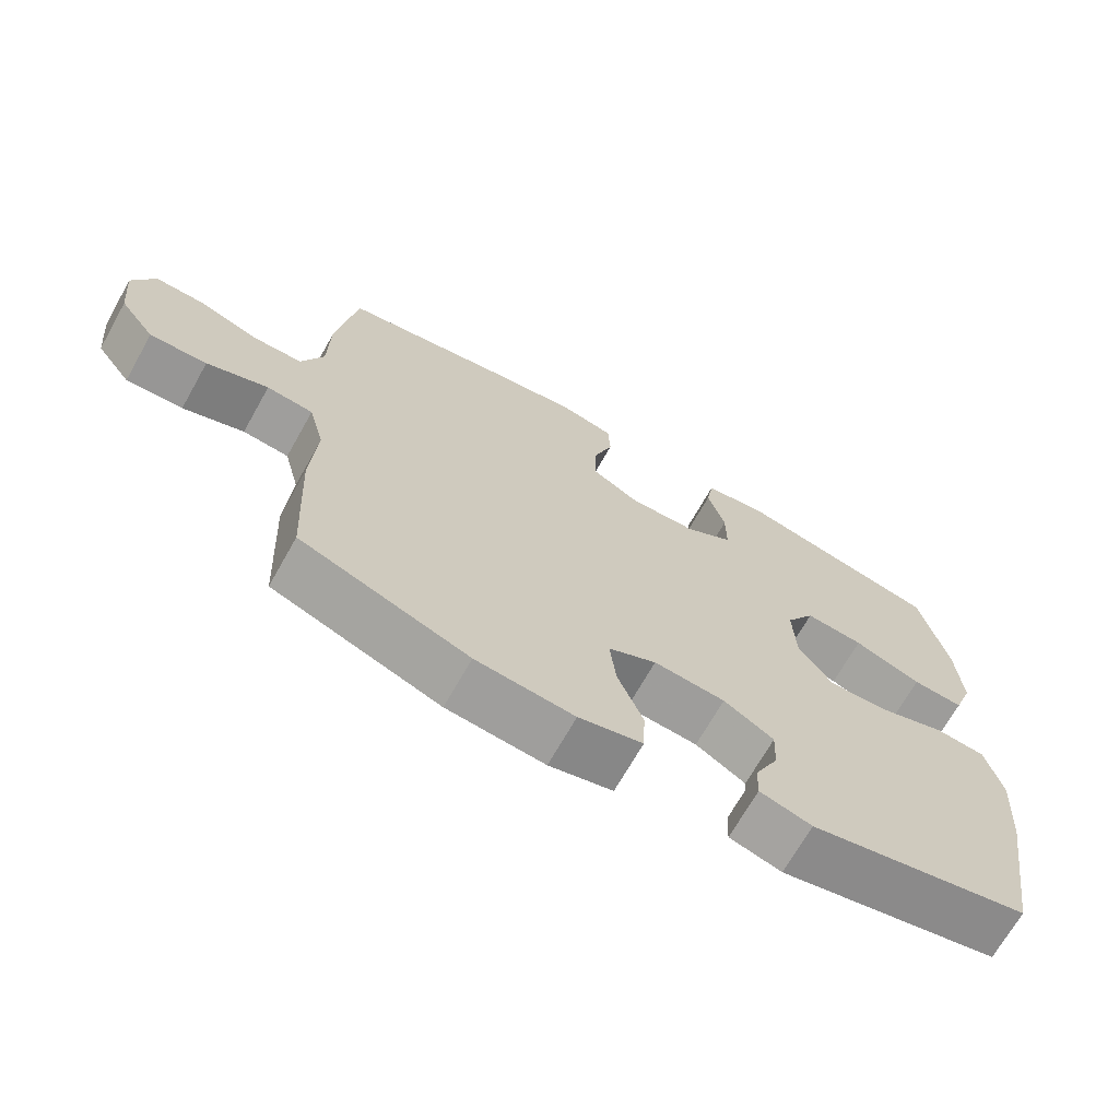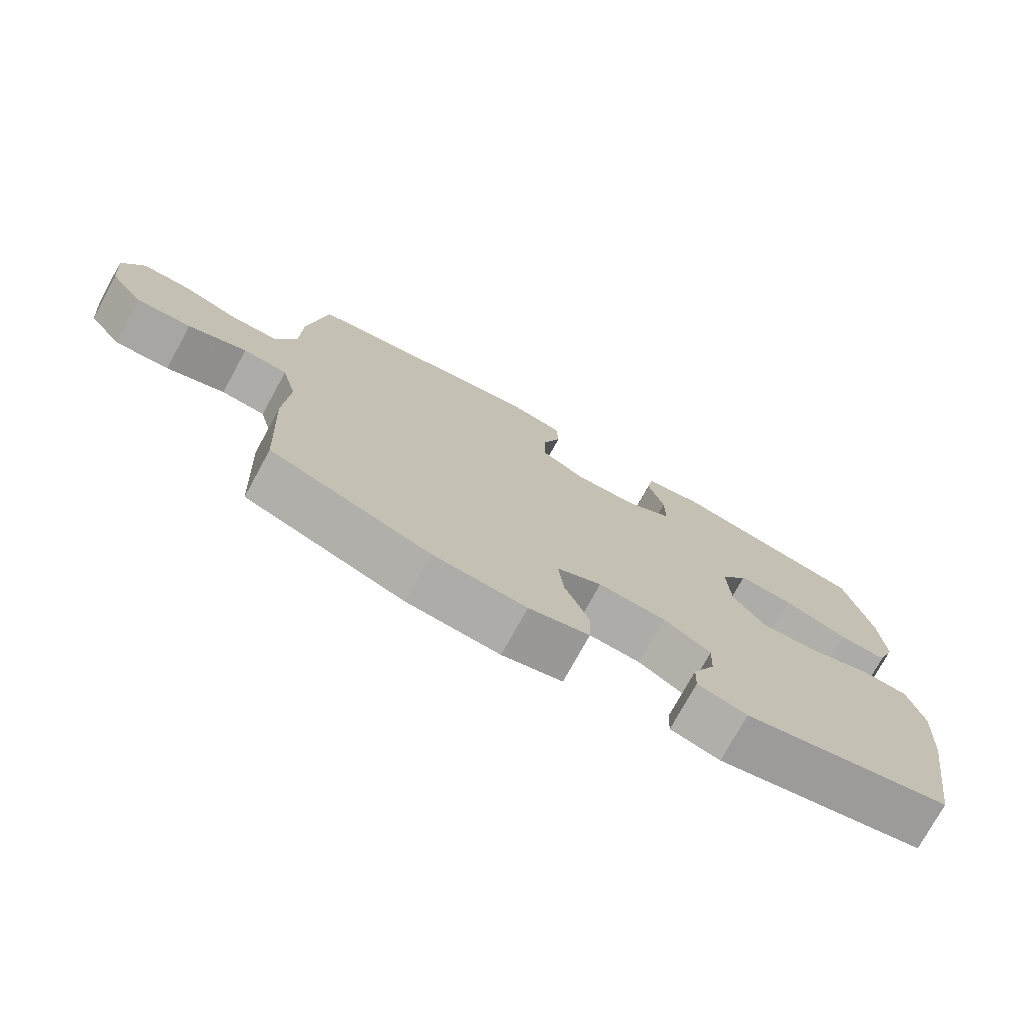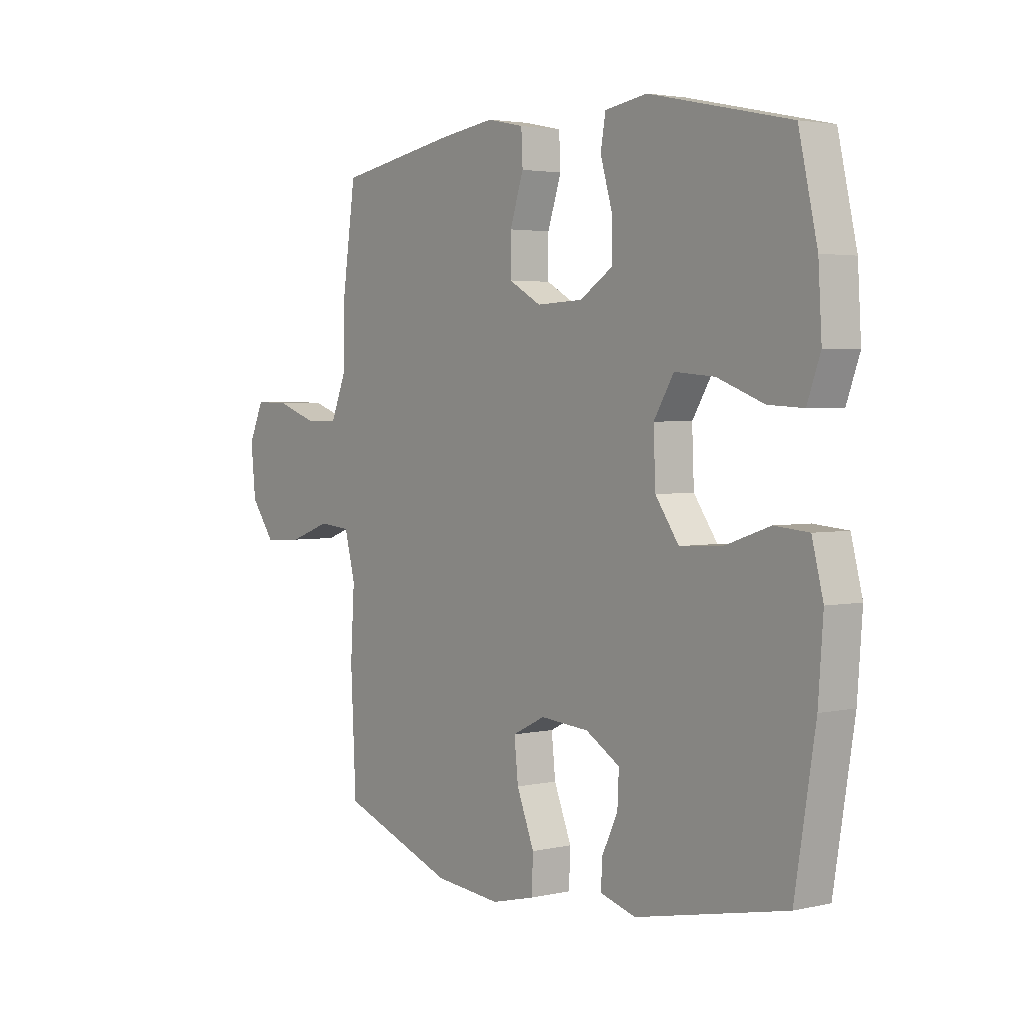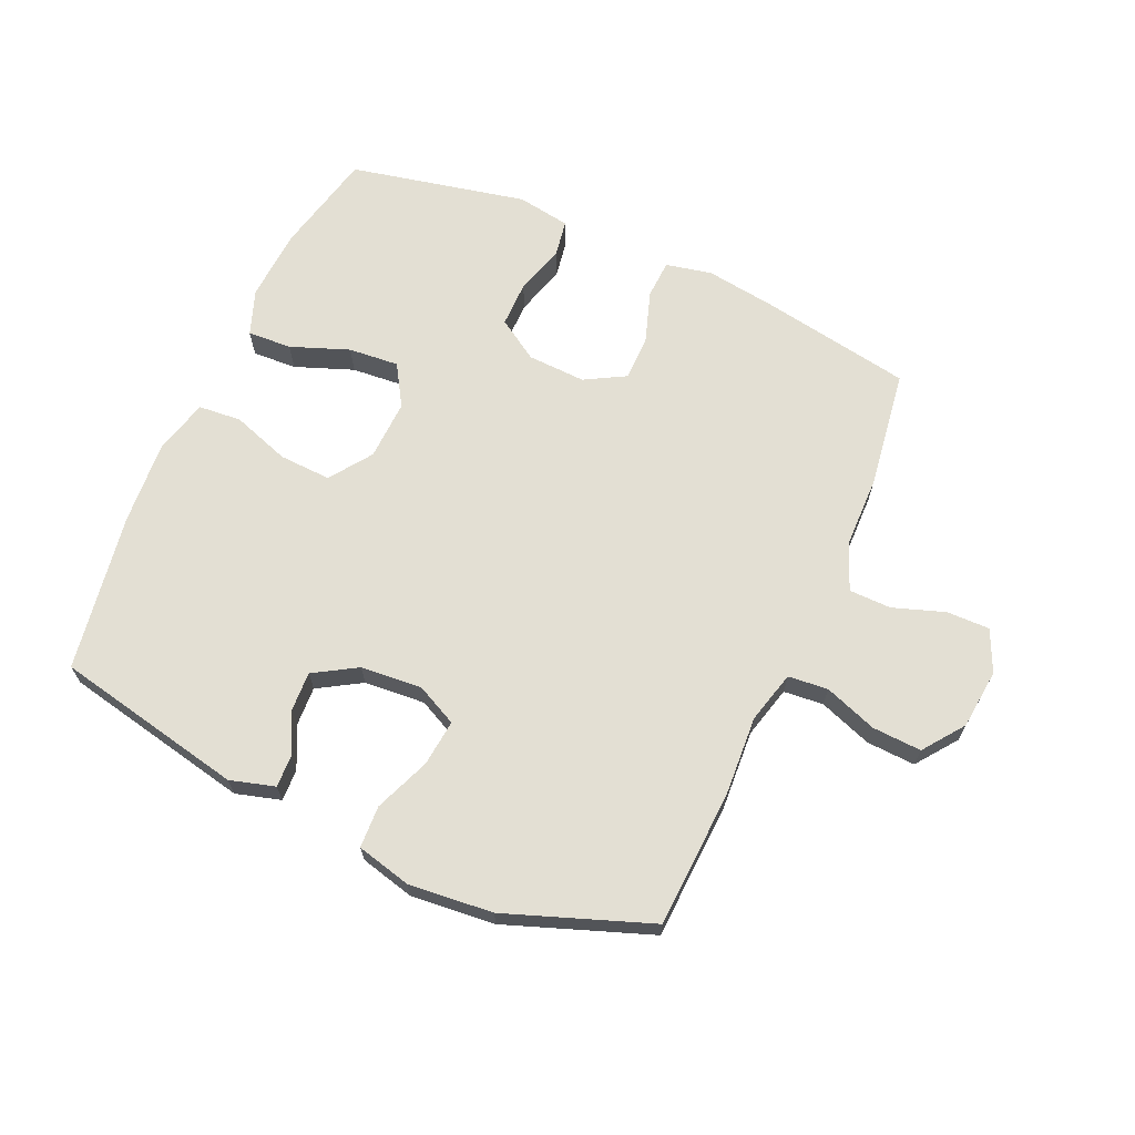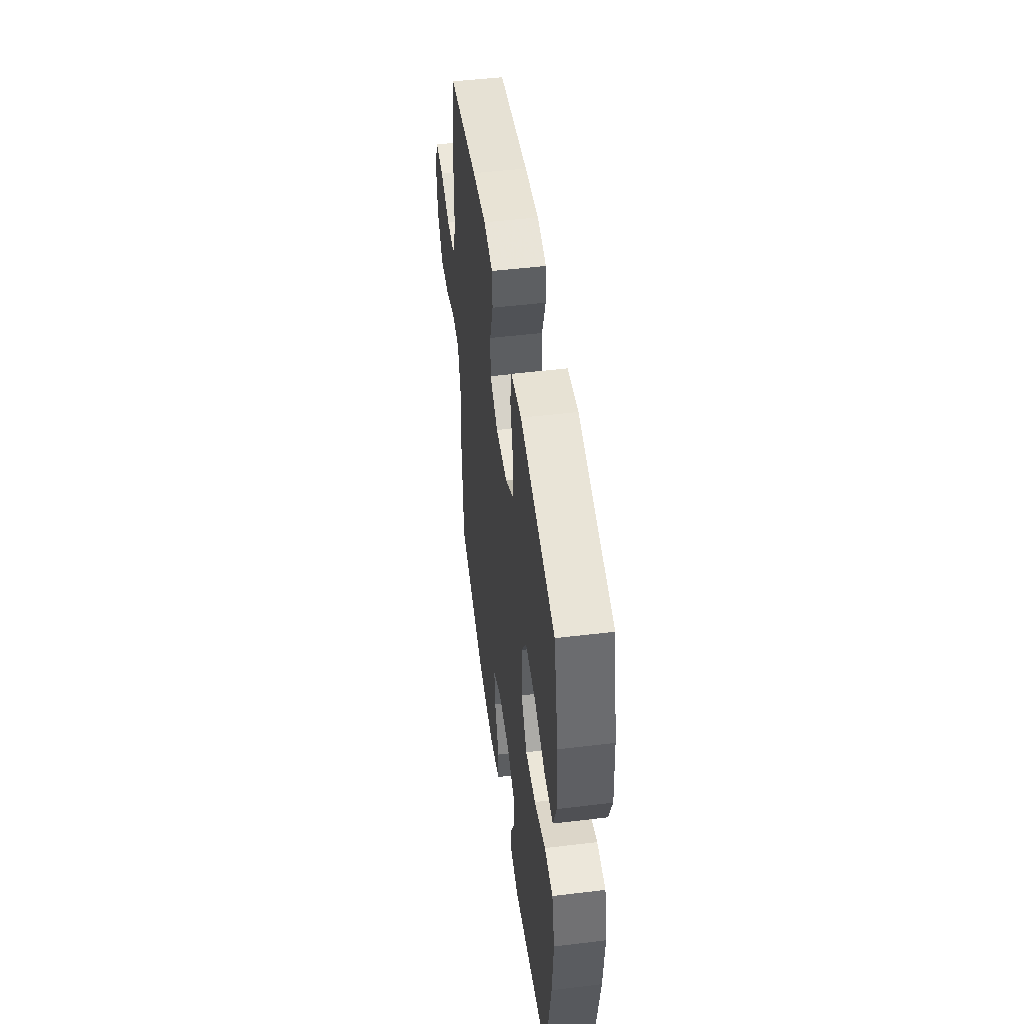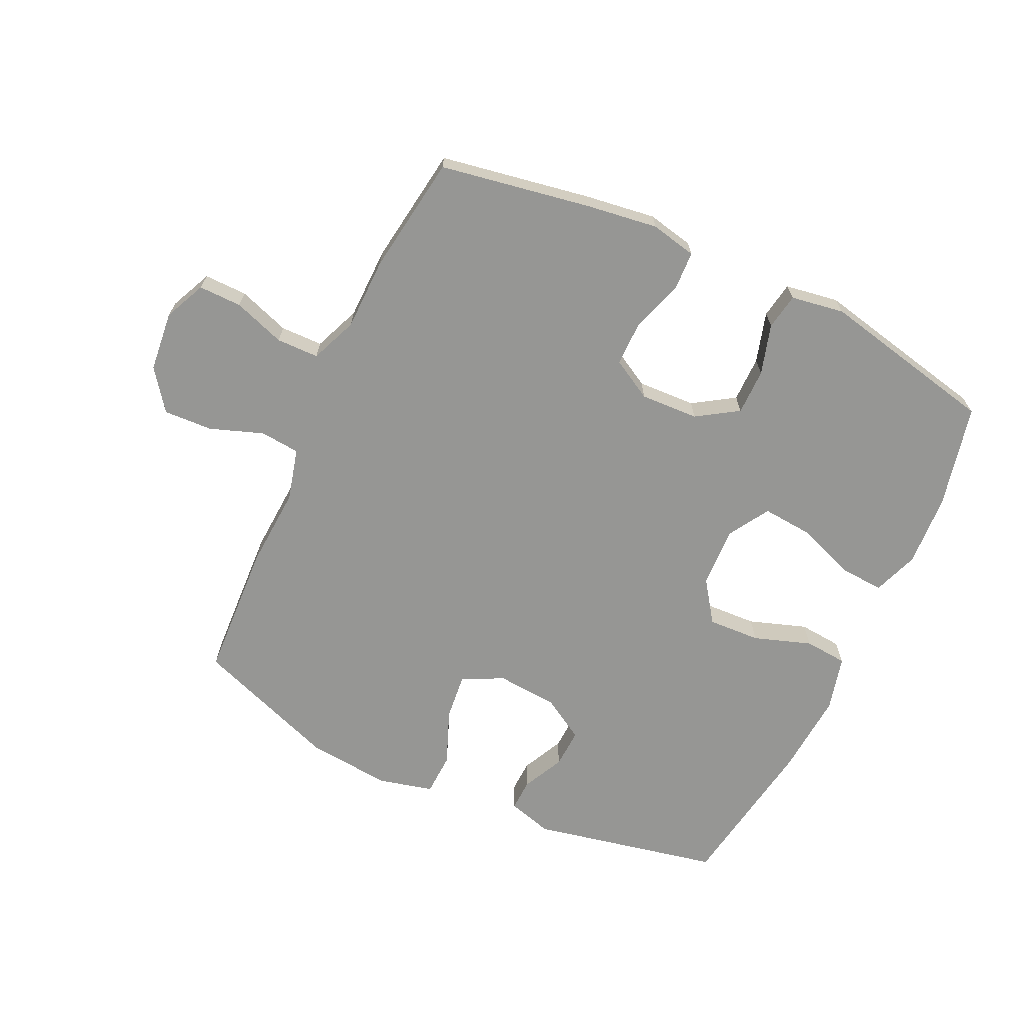
<metadata>
{"format":"obj","ext":"obj","renderer":"f3d","projection":"perspective","resolution":1024,"background":"white","views":[{"elev":-69.1,"azim":-29.4,"up":"+Z"},{"elev":-75.3,"azim":-28.7,"up":"+Z"},{"elev":3.0,"azim":52.4,"up":"+Z"},{"elev":66.9,"azim":-156.0,"up":"+Y"},{"elev":49.6,"azim":82.4,"up":"+Z"},{"elev":-67.7,"azim":-25.1,"up":"+Y"}]}
</metadata>
<code>
v 0.5 0.07 -0.5
v 0.192 0.07 -0.564
v 0.119 0.07 -0.543
v 0.121 0.07 -0.491
v 0.154 0.07 -0.423
v 0.157 0.07 -0.359
v 0.087 0.07 -0.317
v -0.013 0.07 -0.309
v -0.08 0.07 -0.342
v -0.072 0.07 -0.418
v -0.036 0.07 -0.508
v -0.039 0.07 -0.577
v -0.128 0.07 -0.599
v -0.265 0.07 -0.586
v -0.5 0.07 -0.5
v -0.511 0.07 -0.277
v -0.503 0.07 -0.146
v -0.525 0.07 -0.061
v -0.59 0.07 -0.055
v -0.676 0.07 -0.086
v -0.756 0.07 -0.09
v -0.805 0.07 -0.024
v -0.815 0.07 0.074
v -0.784 0.07 0.142
v -0.714 0.07 0.141
v -0.63 0.07 0.112
v -0.561 0.07 0.113
v -0.53 0.07 0.189
v -0.528 0.07 0.307
v -0.5 0.07 0.5
v -0.254 0.07 0.543
v -0.139 0.07 0.559
v -0.064 0.07 0.543
v -0.061 0.07 0.48
v -0.089 0.07 0.396
v -0.089 0.07 0.322
v -0.023 0.07 0.285
v 0.072 0.07 0.289
v 0.139 0.07 0.332
v 0.139 0.07 0.407
v 0.115 0.07 0.489
v 0.125 0.07 0.548
v 0.212 0.07 0.562
v 0.5 0.07 0.5
v 0.538 0.07 0.332
v 0.545 0.07 0.214
v 0.518 0.07 0.14
v 0.446 0.07 0.144
v 0.351 0.07 0.18
v 0.269 0.07 0.187
v 0.228 0.07 0.12
v 0.232 0.07 0.022
v 0.28 0.07 -0.046
v 0.365 0.07 -0.042
v 0.459 0.07 -0.01
v 0.529 0.07 -0.016
v 0.552 0.07 -0.106
v 0.542 0.07 -0.242
v 0.5 0 -0.5
v 0.192 0 -0.564
v 0.119 0 -0.543
v 0.121 0 -0.491
v 0.154 0 -0.423
v 0.157 0 -0.359
v 0.087 0 -0.317
v -0.013 0 -0.309
v -0.08 0 -0.342
v -0.072 0 -0.418
v -0.036 0 -0.508
v -0.039 0 -0.577
v -0.128 0 -0.599
v -0.265 0 -0.586
v -0.5 0 -0.5
v -0.511 0 -0.277
v -0.503 0 -0.146
v -0.525 0 -0.061
v -0.59 0 -0.055
v -0.676 0 -0.086
v -0.756 0 -0.09
v -0.805 0 -0.024
v -0.815 0 0.074
v -0.784 0 0.142
v -0.714 0 0.141
v -0.63 0 0.112
v -0.561 0 0.113
v -0.53 0 0.189
v -0.528 0 0.307
v -0.5 0 0.5
v -0.254 0 0.543
v -0.139 0 0.559
v -0.064 0 0.543
v -0.061 0 0.48
v -0.089 0 0.396
v -0.089 0 0.322
v -0.023 0 0.285
v 0.072 0 0.289
v 0.139 0 0.332
v 0.139 0 0.407
v 0.115 0 0.489
v 0.125 0 0.548
v 0.212 0 0.562
v 0.5 0 0.5
v 0.538 0 0.332
v 0.545 0 0.214
v 0.518 0 0.14
v 0.446 0 0.144
v 0.351 0 0.18
v 0.269 0 0.187
v 0.228 0 0.12
v 0.232 0 0.022
v 0.28 0 -0.046
v 0.365 0 -0.042
v 0.459 0 -0.01
v 0.529 0 -0.016
v 0.552 0 -0.106
v 0.542 0 -0.242
f 54 55 56 57
f 53 54 57 58
f 46 47 48 49
f 46 49 50
f 45 46 50
f 44 45 50
f 43 44 50
f 40 41 42 43
f 39 40 43 50
f 38 39 50 51
f 32 33 34 35
f 32 35 36
f 31 32 36
f 28 29 30 31
f 27 28 31 36
f 23 24 25 26
f 23 26 27
f 22 23 27
f 19 20 21 22
f 18 19 22 27
f 17 18 27 36
f 10 11 12 13
f 9 10 13 14
f 2 3 4 5
f 2 5 6
f 53 58 1 2
f 52 53 2 6
f 37 38 51 52
f 37 52 6 7
f 36 37 7 8
f 17 36 8 9
f 15 16 17
f 9 14 15 17
f 115 114 113 112
f 116 115 112 111
f 107 106 105 104
f 108 107 104
f 108 104 103
f 108 103 102
f 108 102 101
f 101 100 99 98
f 108 101 98 97
f 109 108 97 96
f 93 92 91 90
f 94 93 90
f 94 90 89
f 89 88 87 86
f 94 89 86 85
f 84 83 82 81
f 85 84 81
f 85 81 80
f 80 79 78 77
f 85 80 77 76
f 94 85 76 75
f 71 70 69 68
f 72 71 68 67
f 63 62 61 60
f 64 63 60
f 60 59 116 111
f 64 60 111 110
f 110 109 96 95
f 65 64 110 95
f 66 65 95 94
f 67 66 94 75
f 75 74 73
f 75 73 72 67
f 1 59 60 2
f 2 60 61 3
f 3 61 62 4
f 4 62 63 5
f 5 63 64 6
f 6 64 65 7
f 7 65 66 8
f 8 66 67 9
f 9 67 68 10
f 10 68 69 11
f 11 69 70 12
f 12 70 71 13
f 13 71 72 14
f 14 72 73 15
f 15 73 74 16
f 16 74 75 17
f 17 75 76 18
f 18 76 77 19
f 19 77 78 20
f 20 78 79 21
f 21 79 80 22
f 22 80 81 23
f 23 81 82 24
f 24 82 83 25
f 25 83 84 26
f 26 84 85 27
f 27 85 86 28
f 28 86 87 29
f 29 87 88 30
f 30 88 89 31
f 31 89 90 32
f 32 90 91 33
f 33 91 92 34
f 34 92 93 35
f 35 93 94 36
f 36 94 95 37
f 37 95 96 38
f 38 96 97 39
f 39 97 98 40
f 40 98 99 41
f 41 99 100 42
f 42 100 101 43
f 43 101 102 44
f 44 102 103 45
f 45 103 104 46
f 46 104 105 47
f 47 105 106 48
f 48 106 107 49
f 49 107 108 50
f 50 108 109 51
f 51 109 110 52
f 52 110 111 53
f 53 111 112 54
f 54 112 113 55
f 55 113 114 56
f 56 114 115 57
f 57 115 116 58
f 58 116 59 1

</code>
